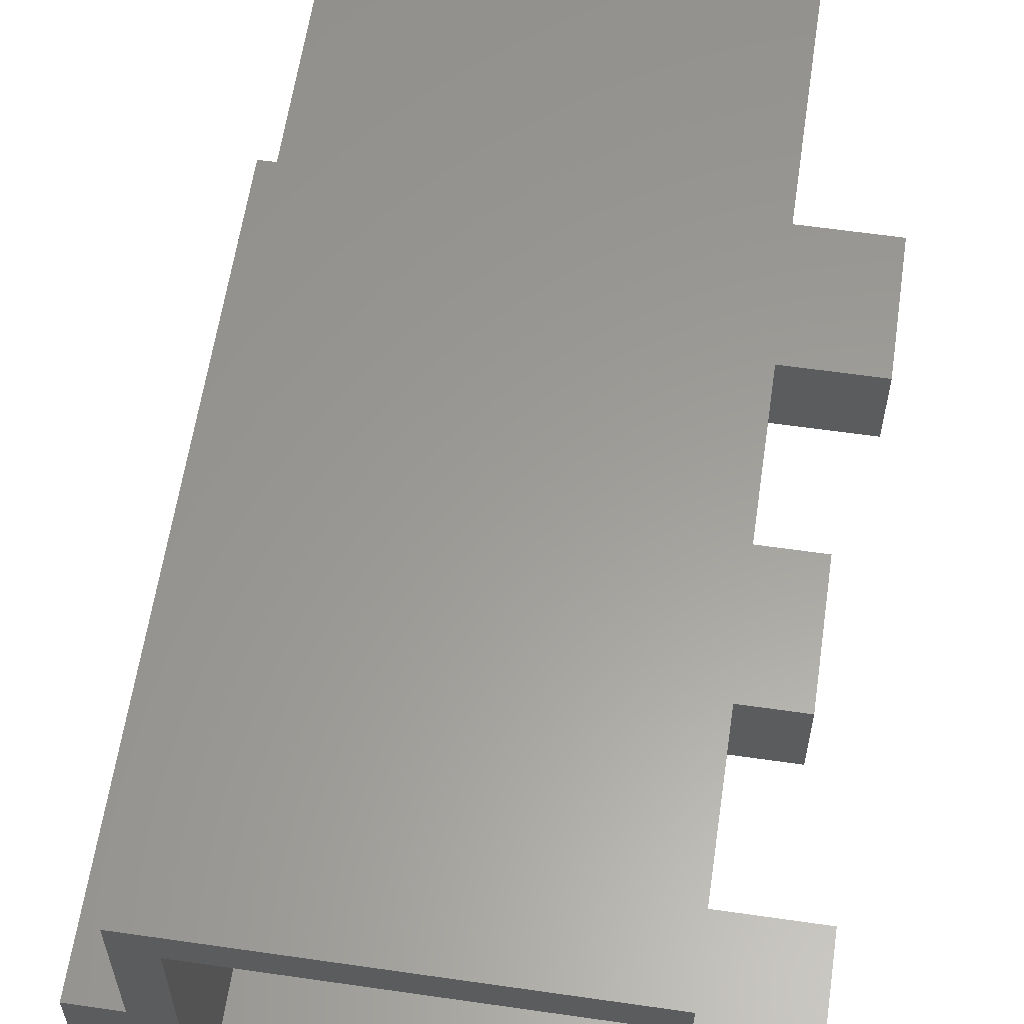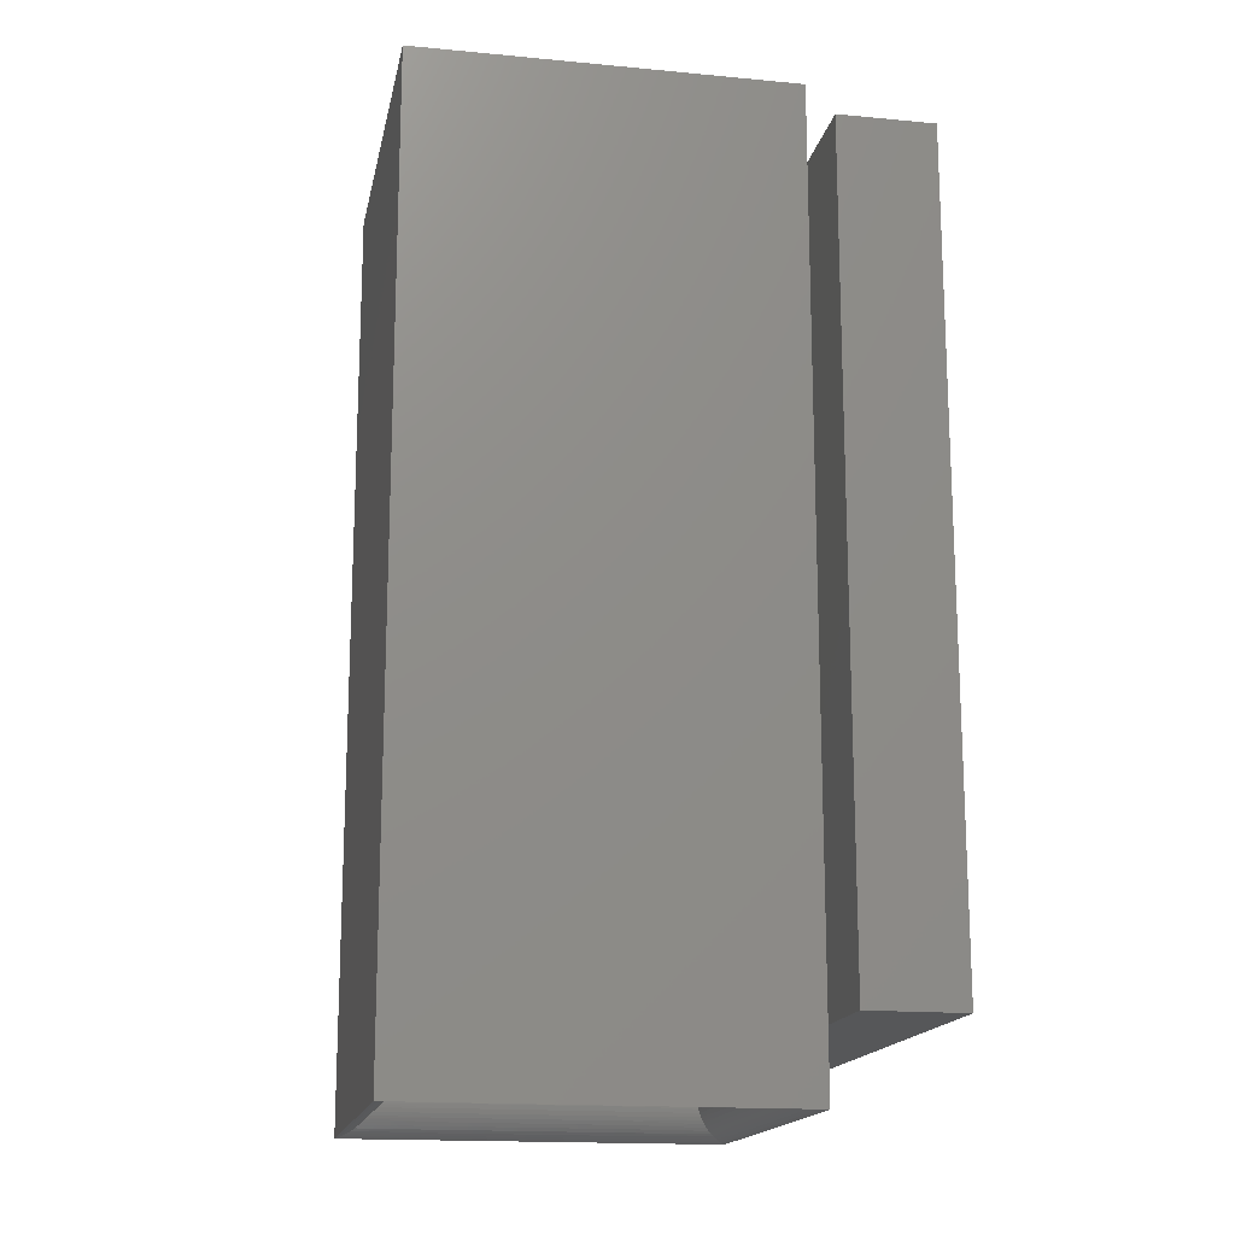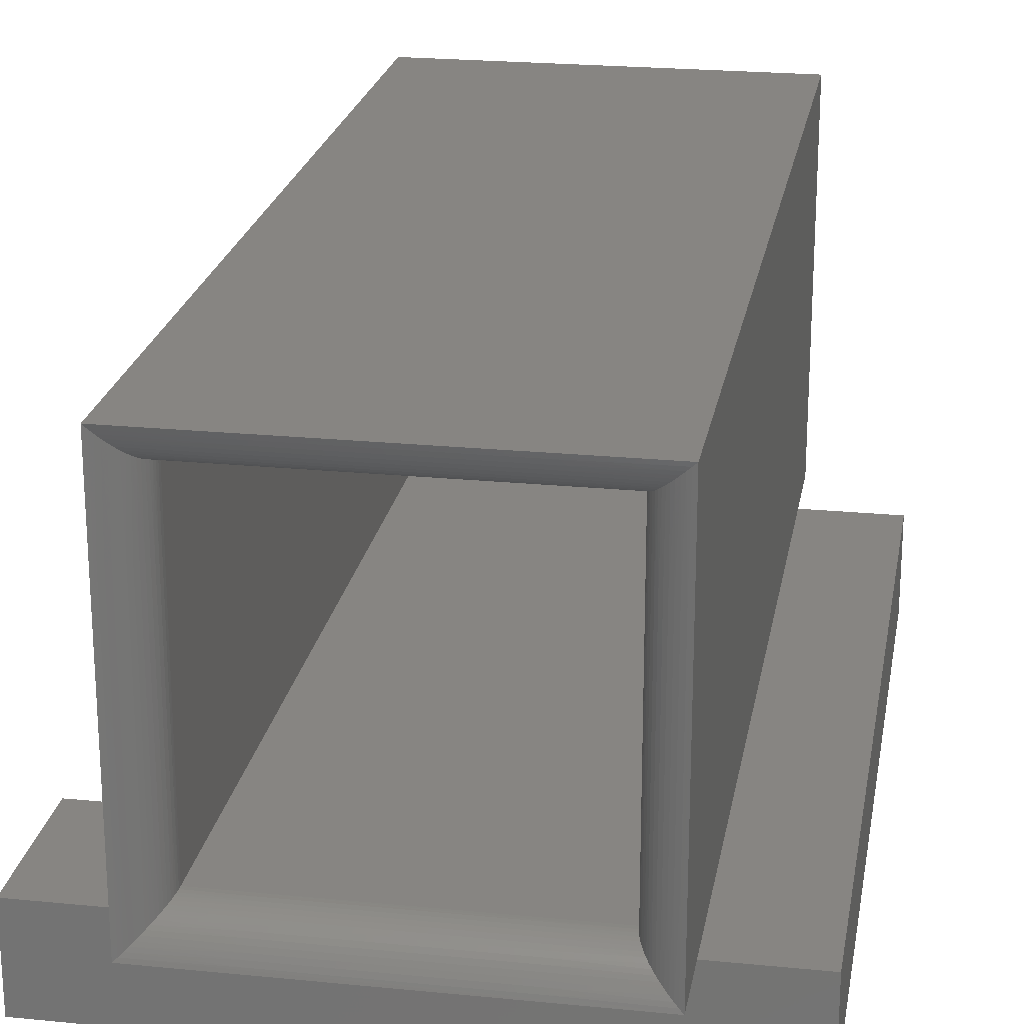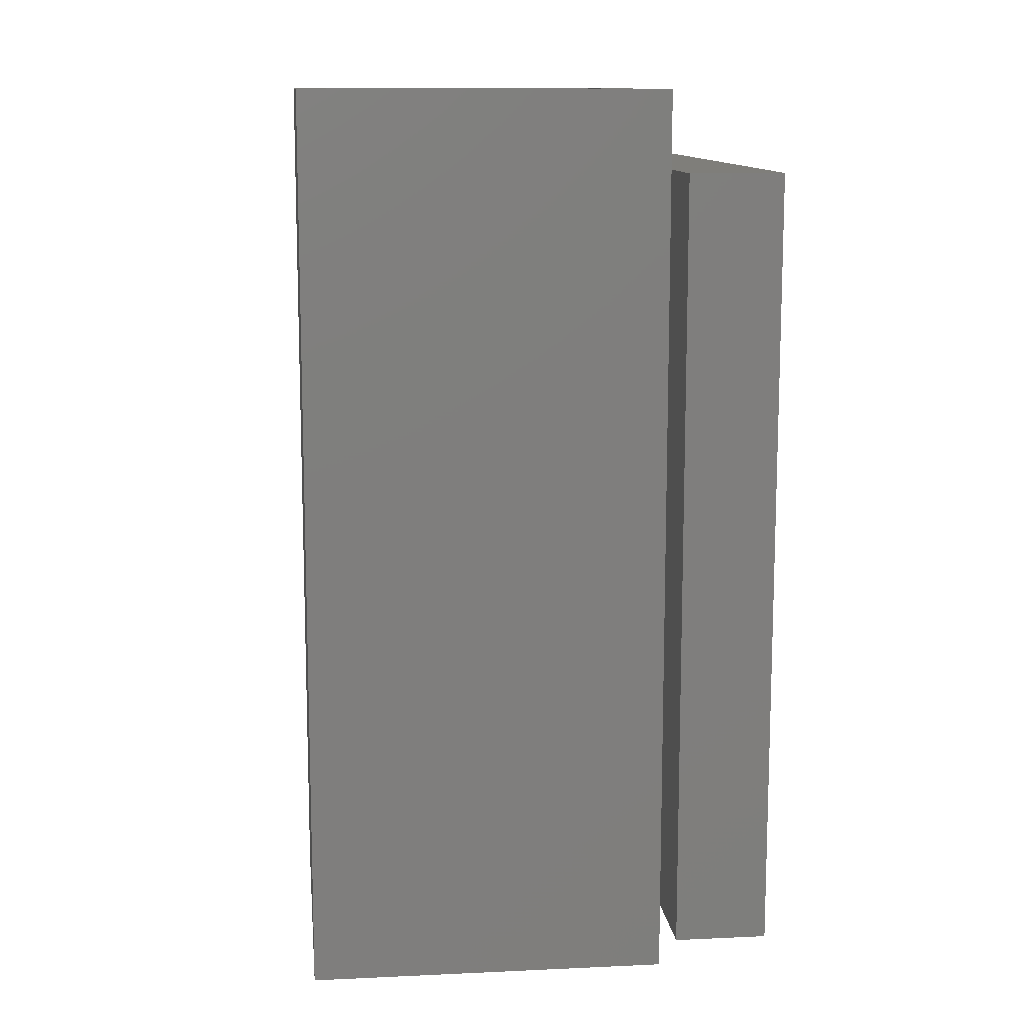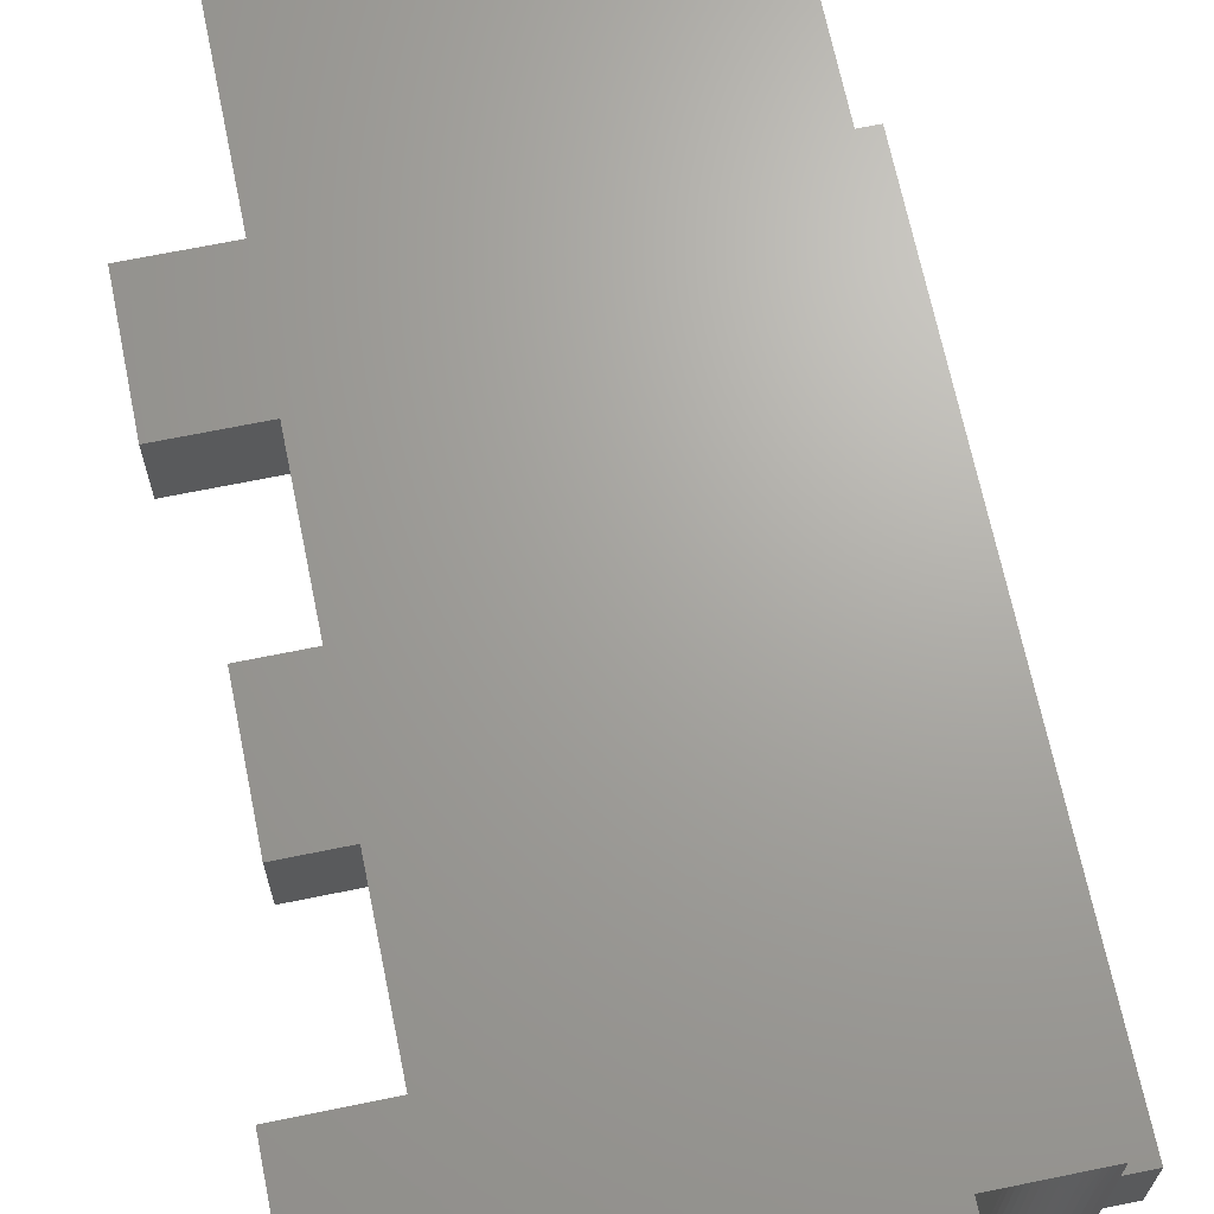
<metadata>
{"format":"stl","ext":"stl","renderer":"f3d","projection":"perspective","resolution":1024,"background":"white","views":[{"elev":60.2,"azim":8.4,"up":"+Y"},{"elev":-16.5,"azim":-101.0,"up":"+Z"},{"elev":22.3,"azim":-170.2,"up":"+Y"},{"elev":11.8,"azim":-96.3,"up":"+Z"},{"elev":67.7,"azim":168.4,"up":"+Y"}]}
</metadata>
<code>
# stl→obj: 252 verts, 504 faces
v -4 -4 14.17
v -6 -4 14.17
v -4 -4 31
v -6 -4 31
v 4 -4 17.28
v 6.173 -4 17.28
v 4 -4 14.17
v 6.173 -4 14.17
v 4 -4 24.14
v 5.443 -4 24.14
v 4 -4 21.03
v 5.443 -4 21.03
v 4 -4 31
v 6.173 -4 31
v 4 -4 27.89
v 6.173 -4 27.89
v -6 -6 14.17
v -6 -6 31
v -2.371 -4 24.14
v -2.371 -6 24.14
v 5.443 -6 24.14
v 5.443 -6 21.03
v -2.371 -6 21.03
v -2.371 -4 21.03
v -2.371 -4 17.28
v -2.371 -6 17.28
v 6.173 -6 17.28
v 6.173 -6 14.17
v 6.173 -6 31
v 6.173 -6 27.89
v -2.371 -4 27.89
v -2.371 -6 27.89
v 4 -4 12.7
v -4 -4 12.7
v -4 -4 32.7
v 4 -4 32.7
v 4 4 12.7
v 3.921 3.921 12.72
v 3.903 2 12.73
v 3.845 3.845 12.75
v 3.81 2 12.77
v 3.771 3.771 12.79
v 3.721 2 12.82
v 3.7 3.7 12.83
v 3.638 2 12.88
v 3.633 3.633 12.88
v 3.571 3.571 12.93
v 3.561 2 12.94
v 3.513 3.513 12.99
v 3.491 2 13.02
v 3.459 3.459 13.06
v 3.429 2 13.1
v 3.412 3.412 13.12
v 3.376 2 13.18
v 3.37 3.37 13.19
v 3.331 2 13.27
v 3.334 3.334 13.27
v 3.304 3.304 13.34
v 3.296 2 13.37
v 3.28 3.28 13.42
v 3.27 2 13.47
v 3.264 3.264 13.5
v 3.255 2 13.57
v 3.253 3.253 13.59
v 3.25 3.25 13.67
v 3.255 1.11e-15 13.57
v 3.255 -2 13.57
v 3.27 -2 13.47
v 3.264 -3.264 13.5
v 3.28 -3.28 13.42
v 3.296 -2 13.37
v 3.304 -3.304 13.34
v 3.331 -2 13.27
v 3.334 -3.334 13.27
v 3.37 -3.37 13.19
v 3.376 -2 13.18
v 3.412 -3.412 13.12
v 3.429 -2 13.1
v 3.459 -3.459 13.06
v 3.491 -2 13.02
v 3.513 -3.513 12.99
v 3.561 -2 12.94
v 3.571 -3.571 12.93
v 3.638 -2 12.88
v 3.633 -3.633 12.88
v 3.7 -3.7 12.83
v 3.721 -2 12.82
v 3.771 -3.771 12.79
v 3.81 -2 12.77
v 3.845 -3.845 12.75
v 3.903 -2 12.73
v 3.921 -3.921 12.72
v 3.903 1.11e-15 12.73
v 3.253 -3.253 13.59
v 3.25 -3.25 13.67
v 3.81 1.11e-15 12.77
v 3.721 1.11e-15 12.82
v 3.638 1.11e-15 12.88
v 3.561 1.11e-15 12.94
v 3.491 1.11e-15 13.02
v 3.429 1.11e-15 13.1
v 3.376 1.11e-15 13.18
v 3.331 1.11e-15 13.27
v 3.296 1.11e-15 13.37
v 3.27 1.11e-15 13.47
v 2 -3.903 12.73
v 2 -3.81 12.77
v 2 -3.721 12.82
v 2 -3.638 12.88
v 2 -3.561 12.94
v 2 -3.491 13.02
v 2 -3.429 13.1
v 2 -3.376 13.18
v 2 -3.331 13.27
v 2 -3.296 13.37
v 2 -3.27 13.47
v 2 -3.255 13.57
v 5.551e-16 -3.255 13.57
v -2 -3.255 13.57
v -2 -3.27 13.47
v -3.264 -3.264 13.5
v -3.28 -3.28 13.42
v -2 -3.296 13.37
v -3.304 -3.304 13.34
v -2 -3.331 13.27
v -3.334 -3.334 13.27
v -3.37 -3.37 13.19
v -2 -3.376 13.18
v -3.412 -3.412 13.12
v -2 -3.429 13.1
v -3.459 -3.459 13.06
v -2 -3.491 13.02
v -3.513 -3.513 12.99
v -2 -3.561 12.94
v -3.571 -3.571 12.93
v -2 -3.638 12.88
v -3.633 -3.633 12.88
v -3.7 -3.7 12.83
v -2 -3.721 12.82
v -3.771 -3.771 12.79
v -2 -3.81 12.77
v -3.845 -3.845 12.75
v -2 -3.903 12.73
v -3.921 -3.921 12.72
v 5.551e-16 -3.903 12.73
v -3.253 -3.253 13.59
v -3.25 -3.25 13.67
v 5.551e-16 -3.81 12.77
v 5.551e-16 -3.721 12.82
v 5.551e-16 -3.638 12.88
v 5.551e-16 -3.561 12.94
v 5.551e-16 -3.491 13.02
v 5.551e-16 -3.429 13.1
v 5.551e-16 -3.376 13.18
v 5.551e-16 -3.331 13.27
v 5.551e-16 -3.296 13.37
v 5.551e-16 -3.27 13.47
v -4 4 12.7
v -3.903 -2 12.73
v -3.81 -2 12.77
v -3.721 -2 12.82
v -3.638 -2 12.88
v -3.561 -2 12.94
v -3.491 -2 13.02
v -3.429 -2 13.1
v -3.376 -2 13.18
v -3.331 -2 13.27
v -3.296 -2 13.37
v -3.27 -2 13.47
v -3.255 -2 13.57
v -3.255 -5.551e-16 13.57
v -3.255 2 13.57
v -3.27 2 13.47
v -3.264 3.264 13.5
v -3.28 3.28 13.42
v -3.296 2 13.37
v -3.304 3.304 13.34
v -3.331 2 13.27
v -3.334 3.334 13.27
v -3.37 3.37 13.19
v -3.376 2 13.18
v -3.412 3.412 13.12
v -3.429 2 13.1
v -3.459 3.459 13.06
v -3.491 2 13.02
v -3.513 3.513 12.99
v -3.561 2 12.94
v -3.571 3.571 12.93
v -3.638 2 12.88
v -3.633 3.633 12.88
v -3.7 3.7 12.83
v -3.721 2 12.82
v -3.771 3.771 12.79
v -3.81 2 12.77
v -3.845 3.845 12.75
v -3.903 2 12.73
v -3.921 3.921 12.72
v -3.903 -5.551e-16 12.73
v -3.253 3.253 13.59
v -3.25 3.25 13.67
v -3.81 -5.551e-16 12.77
v -3.721 -5.551e-16 12.82
v -3.638 -5.551e-16 12.88
v -3.561 -5.551e-16 12.94
v -3.491 -5.551e-16 13.02
v -3.429 -5.551e-16 13.1
v -3.376 -5.551e-16 13.18
v -3.331 -5.551e-16 13.27
v -3.296 -5.551e-16 13.37
v -3.27 -5.551e-16 13.47
v -2 3.903 12.73
v -2 3.81 12.77
v -2 3.721 12.82
v -2 3.638 12.88
v -2 3.561 12.94
v -2 3.491 13.02
v -2 3.429 13.1
v -2 3.376 13.18
v -2 3.331 13.27
v -2 3.296 13.37
v -2 3.27 13.47
v -2 3.255 13.57
v -5.551e-16 3.255 13.57
v 2 3.255 13.57
v 2 3.27 13.47
v 2 3.296 13.37
v 2 3.331 13.27
v 2 3.376 13.18
v 2 3.429 13.1
v 2 3.491 13.02
v 2 3.561 12.94
v 2 3.638 12.88
v 2 3.721 12.82
v 2 3.81 12.77
v 2 3.903 12.73
v -5.551e-16 3.903 12.73
v -5.551e-16 3.81 12.77
v -5.551e-16 3.721 12.82
v -5.551e-16 3.638 12.88
v -5.551e-16 3.561 12.94
v -5.551e-16 3.491 13.02
v -5.551e-16 3.429 13.1
v -5.551e-16 3.376 13.18
v -5.551e-16 3.331 13.27
v -5.551e-16 3.296 13.37
v -5.551e-16 3.27 13.47
v -3.25 3.25 32.7
v 3.25 3.25 32.7
v 3.25 -3.25 32.7
v -3.25 -3.25 32.7
v -4 4 32.7
v 4 4 32.7
f 1 2 3
f 3 2 4
f 5 6 7
f 7 6 8
f 9 10 11
f 11 10 12
f 13 14 15
f 15 14 16
f 17 18 2
f 2 18 4
f 19 20 9
f 9 20 21
f 9 21 10
f 12 10 22
f 22 10 21
f 12 22 11
f 11 22 23
f 11 23 24
f 25 24 26
f 26 24 23
f 6 5 27
f 27 5 26
f 26 5 25
f 8 6 28
f 28 6 27
f 2 1 17
f 17 1 7
f 17 7 28
f 28 7 8
f 14 13 29
f 29 13 18
f 18 13 3
f 18 3 4
f 16 14 30
f 30 14 29
f 31 15 32
f 32 15 30
f 30 15 16
f 19 31 20
f 20 31 32
f 22 21 23
f 23 21 20
f 23 20 17
f 17 20 18
f 18 20 32
f 18 32 29
f 29 32 30
f 23 17 26
f 26 17 28
f 26 28 27
f 24 25 11
f 11 25 5
f 7 1 33
f 33 1 34
f 3 13 35
f 35 13 36
f 15 31 9
f 9 31 19
f 37 33 38
f 38 33 39
f 38 39 40
f 40 39 41
f 40 41 42
f 42 41 43
f 42 43 44
f 44 43 45
f 44 45 46
f 46 45 47
f 47 45 48
f 47 48 49
f 49 48 50
f 49 50 51
f 51 50 52
f 51 52 53
f 53 52 54
f 53 54 55
f 55 54 56
f 55 56 57
f 57 56 58
f 58 56 59
f 58 59 60
f 60 59 61
f 60 61 62
f 62 61 63
f 62 63 64
f 64 63 65
f 65 63 66
f 65 66 67
f 67 66 68
f 67 68 69
f 69 68 70
f 70 68 71
f 70 71 72
f 72 71 73
f 72 73 74
f 74 73 75
f 75 73 76
f 75 76 77
f 77 76 78
f 77 78 79
f 79 78 80
f 79 80 81
f 81 80 82
f 81 82 83
f 83 82 84
f 83 84 85
f 85 84 86
f 86 84 87
f 86 87 88
f 88 87 89
f 88 89 90
f 90 89 91
f 90 91 92
f 92 91 33
f 33 91 93
f 33 93 39
f 39 93 41
f 69 94 67
f 67 94 65
f 94 95 65
f 93 91 96
f 96 91 89
f 96 89 97
f 97 89 87
f 97 87 98
f 98 87 84
f 98 84 99
f 99 84 82
f 99 82 100
f 100 82 80
f 100 80 101
f 101 80 78
f 101 78 102
f 102 78 76
f 102 76 103
f 103 76 73
f 103 73 104
f 104 73 71
f 104 71 105
f 105 71 68
f 105 68 66
f 43 41 96
f 96 41 93
f 43 96 97
f 45 43 97
f 45 97 98
f 48 45 98
f 48 98 99
f 50 48 99
f 50 99 100
f 52 50 100
f 52 100 101
f 54 52 101
f 54 101 102
f 56 54 102
f 56 102 103
f 59 56 103
f 59 103 104
f 61 59 104
f 61 104 105
f 63 61 105
f 63 105 66
f 33 34 92
f 92 34 106
f 92 106 90
f 90 106 107
f 90 107 88
f 88 107 108
f 88 108 86
f 86 108 109
f 86 109 85
f 85 109 83
f 83 109 110
f 83 110 81
f 81 110 111
f 81 111 79
f 79 111 112
f 79 112 77
f 77 112 113
f 77 113 75
f 75 113 114
f 75 114 74
f 74 114 72
f 72 114 115
f 72 115 70
f 70 115 116
f 70 116 69
f 69 116 117
f 69 117 94
f 94 117 95
f 95 117 118
f 95 118 119
f 119 118 120
f 119 120 121
f 121 120 122
f 122 120 123
f 122 123 124
f 124 123 125
f 124 125 126
f 126 125 127
f 127 125 128
f 127 128 129
f 129 128 130
f 129 130 131
f 131 130 132
f 131 132 133
f 133 132 134
f 133 134 135
f 135 134 136
f 135 136 137
f 137 136 138
f 138 136 139
f 138 139 140
f 140 139 141
f 140 141 142
f 142 141 143
f 142 143 144
f 144 143 34
f 34 143 145
f 34 145 106
f 106 145 107
f 121 146 119
f 119 146 95
f 146 147 95
f 145 143 148
f 148 143 141
f 148 141 149
f 149 141 139
f 149 139 150
f 150 139 136
f 150 136 151
f 151 136 134
f 151 134 152
f 152 134 132
f 152 132 153
f 153 132 130
f 153 130 154
f 154 130 128
f 154 128 155
f 155 128 125
f 155 125 156
f 156 125 123
f 156 123 157
f 157 123 120
f 157 120 118
f 108 107 148
f 148 107 145
f 108 148 149
f 109 108 149
f 109 149 150
f 110 109 150
f 110 150 151
f 111 110 151
f 111 151 152
f 112 111 152
f 112 152 153
f 113 112 153
f 113 153 154
f 114 113 154
f 114 154 155
f 115 114 155
f 115 155 156
f 116 115 156
f 116 156 157
f 117 116 157
f 117 157 118
f 34 158 144
f 144 158 159
f 144 159 142
f 142 159 160
f 142 160 140
f 140 160 161
f 140 161 138
f 138 161 162
f 138 162 137
f 137 162 135
f 135 162 163
f 135 163 133
f 133 163 164
f 133 164 131
f 131 164 165
f 131 165 129
f 129 165 166
f 129 166 127
f 127 166 167
f 127 167 126
f 126 167 124
f 124 167 168
f 124 168 122
f 122 168 169
f 122 169 121
f 121 169 170
f 121 170 146
f 146 170 147
f 147 170 171
f 147 171 172
f 172 171 173
f 172 173 174
f 174 173 175
f 175 173 176
f 175 176 177
f 177 176 178
f 177 178 179
f 179 178 180
f 180 178 181
f 180 181 182
f 182 181 183
f 182 183 184
f 184 183 185
f 184 185 186
f 186 185 187
f 186 187 188
f 188 187 189
f 188 189 190
f 190 189 191
f 191 189 192
f 191 192 193
f 193 192 194
f 193 194 195
f 195 194 196
f 195 196 197
f 197 196 158
f 158 196 198
f 158 198 159
f 159 198 160
f 174 199 172
f 172 199 147
f 199 200 147
f 198 196 201
f 201 196 194
f 201 194 202
f 202 194 192
f 202 192 203
f 203 192 189
f 203 189 204
f 204 189 187
f 204 187 205
f 205 187 185
f 205 185 206
f 206 185 183
f 206 183 207
f 207 183 181
f 207 181 208
f 208 181 178
f 208 178 209
f 209 178 176
f 209 176 210
f 210 176 173
f 210 173 171
f 161 160 201
f 201 160 198
f 161 201 202
f 162 161 202
f 162 202 203
f 163 162 203
f 163 203 204
f 164 163 204
f 164 204 205
f 165 164 205
f 165 205 206
f 166 165 206
f 166 206 207
f 167 166 207
f 167 207 208
f 168 167 208
f 168 208 209
f 169 168 209
f 169 209 210
f 170 169 210
f 170 210 171
f 158 37 197
f 197 37 211
f 197 211 195
f 195 211 212
f 195 212 193
f 193 212 213
f 193 213 191
f 191 213 214
f 191 214 190
f 190 214 188
f 188 214 215
f 188 215 186
f 186 215 216
f 186 216 184
f 184 216 217
f 184 217 182
f 182 217 218
f 182 218 180
f 180 218 219
f 180 219 179
f 179 219 177
f 177 219 220
f 177 220 175
f 175 220 221
f 175 221 174
f 174 221 222
f 174 222 199
f 199 222 200
f 200 222 223
f 200 223 224
f 224 223 225
f 224 225 62
f 62 225 60
f 60 225 226
f 60 226 58
f 58 226 227
f 58 227 57
f 57 227 55
f 55 227 228
f 55 228 53
f 53 228 229
f 53 229 51
f 51 229 230
f 51 230 49
f 49 230 231
f 49 231 47
f 47 231 232
f 47 232 46
f 46 232 44
f 44 232 233
f 44 233 42
f 42 233 234
f 42 234 40
f 40 234 235
f 40 235 38
f 38 235 37
f 37 235 236
f 37 236 211
f 211 236 212
f 62 64 224
f 224 64 200
f 64 65 200
f 236 235 237
f 237 235 234
f 237 234 238
f 238 234 233
f 238 233 239
f 239 233 232
f 239 232 240
f 240 232 231
f 240 231 241
f 241 231 230
f 241 230 242
f 242 230 229
f 242 229 243
f 243 229 228
f 243 228 244
f 244 228 227
f 244 227 245
f 245 227 226
f 245 226 246
f 246 226 225
f 246 225 223
f 213 212 237
f 237 212 236
f 213 237 238
f 214 213 238
f 214 238 239
f 215 214 239
f 215 239 240
f 216 215 240
f 216 240 241
f 217 216 241
f 217 241 242
f 218 217 242
f 218 242 243
f 219 218 243
f 219 243 244
f 220 219 244
f 220 244 245
f 221 220 245
f 221 245 246
f 222 221 246
f 222 246 223
f 200 65 247
f 247 65 248
f 65 95 248
f 248 95 249
f 95 147 249
f 249 147 250
f 147 200 250
f 250 200 247
f 35 251 3
f 3 251 158
f 3 158 1
f 1 158 34
f 36 13 252
f 252 13 15
f 252 15 9
f 252 9 37
f 37 9 11
f 37 11 5
f 5 7 37
f 37 7 33
f 251 252 158
f 158 252 37
f 247 251 250
f 250 251 35
f 250 35 36
f 247 248 251
f 251 248 252
f 252 248 249
f 252 249 36
f 36 249 250

</code>
